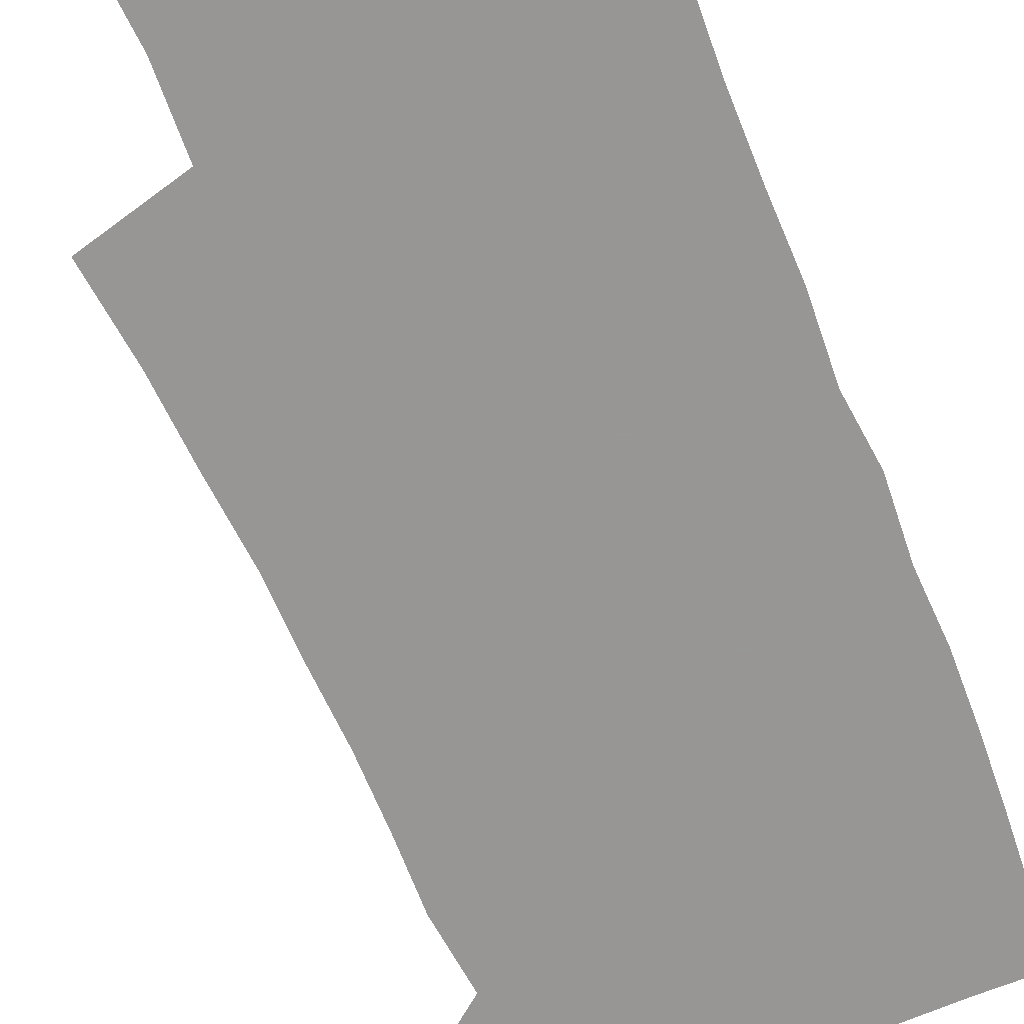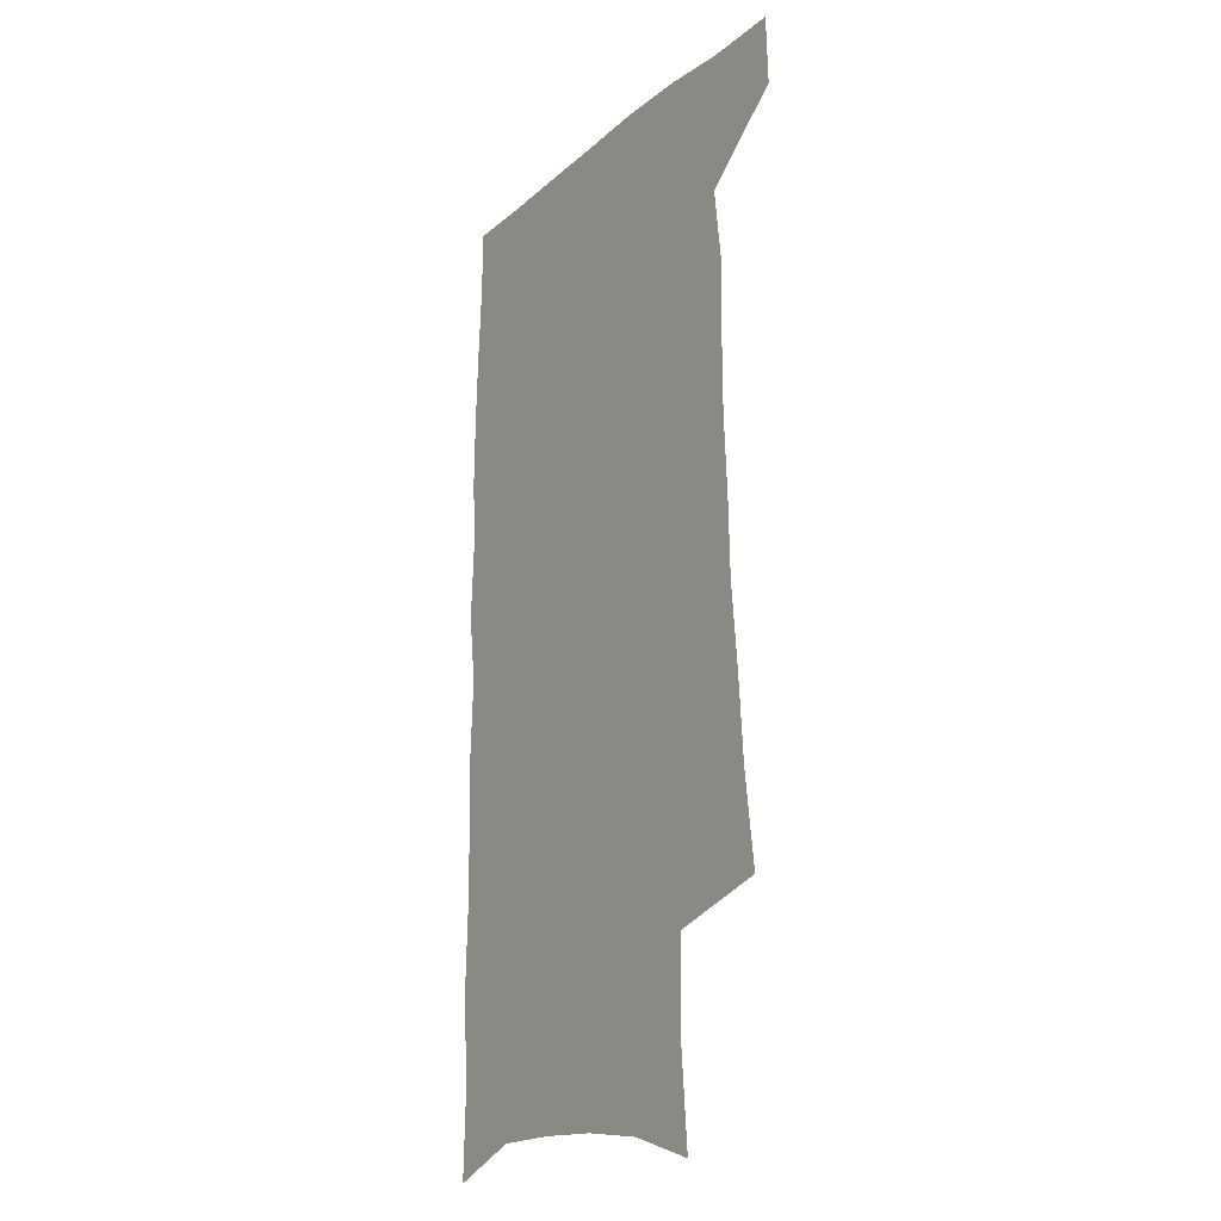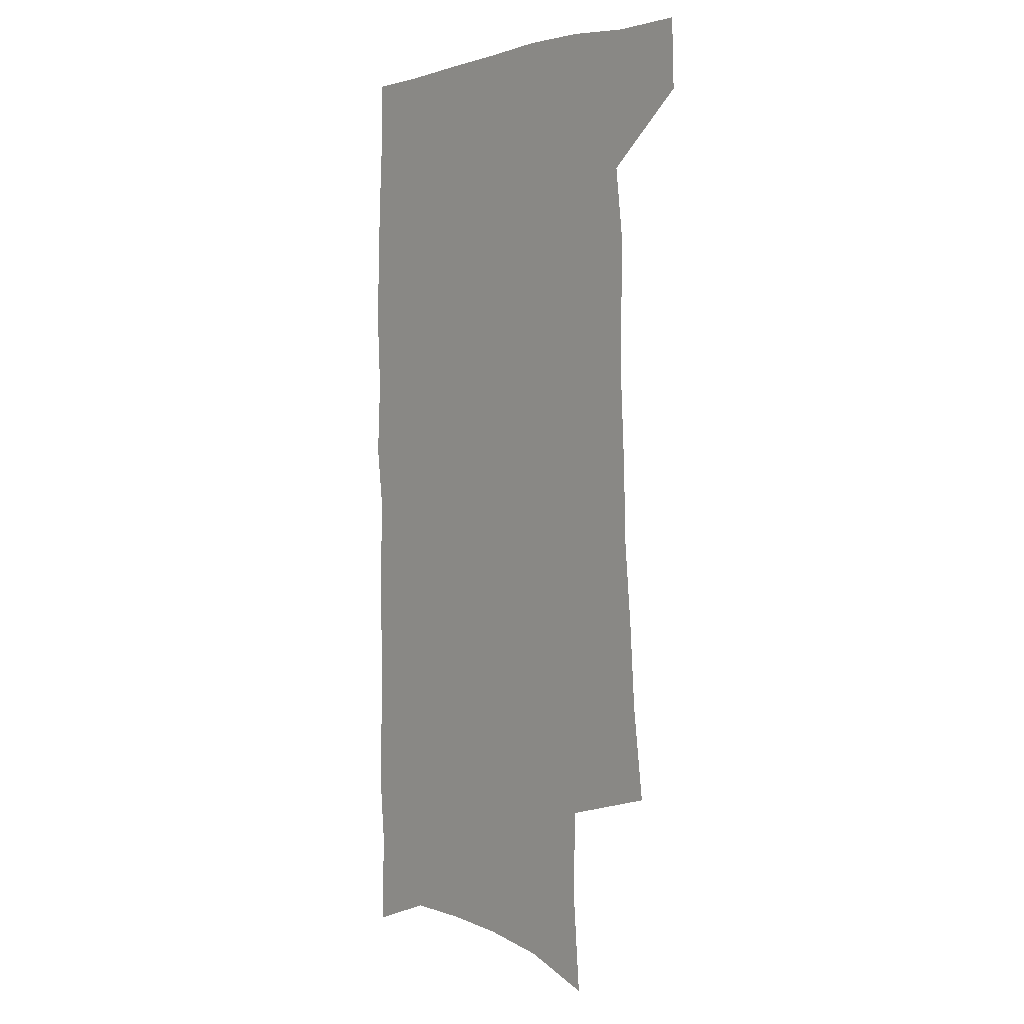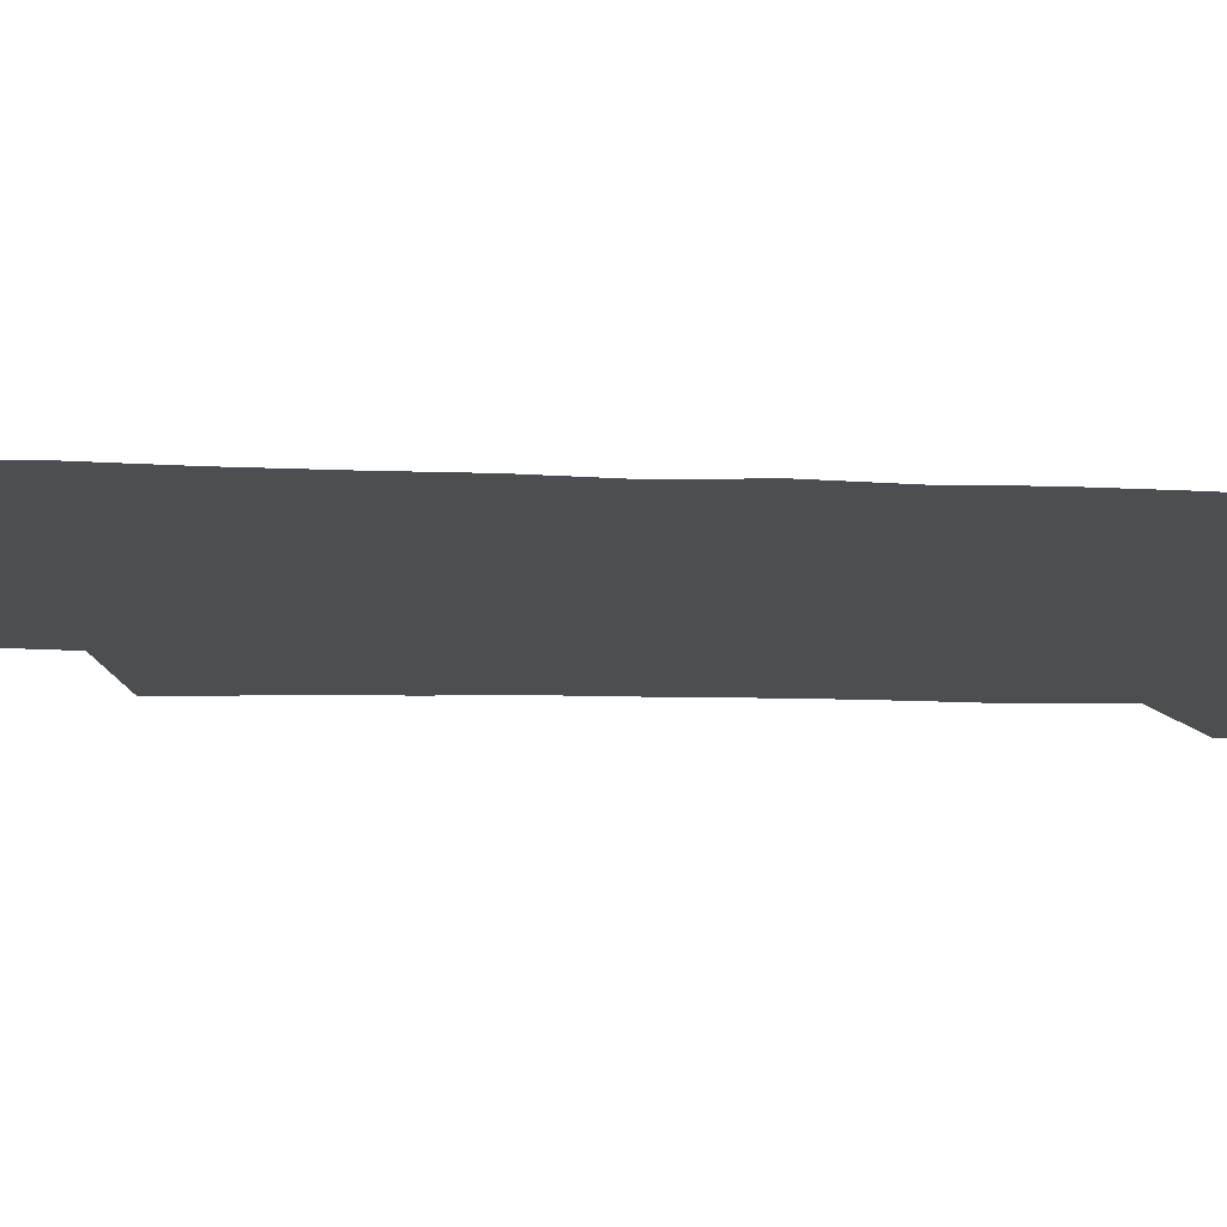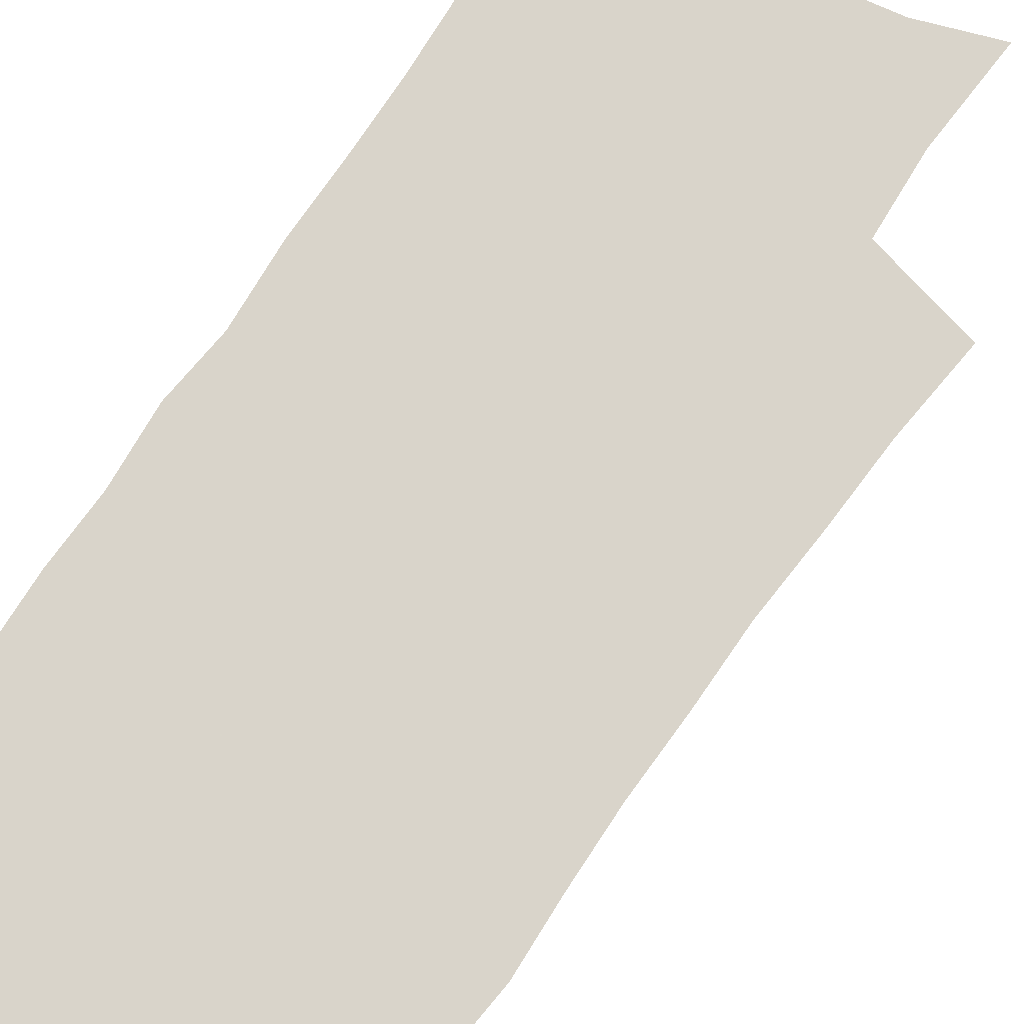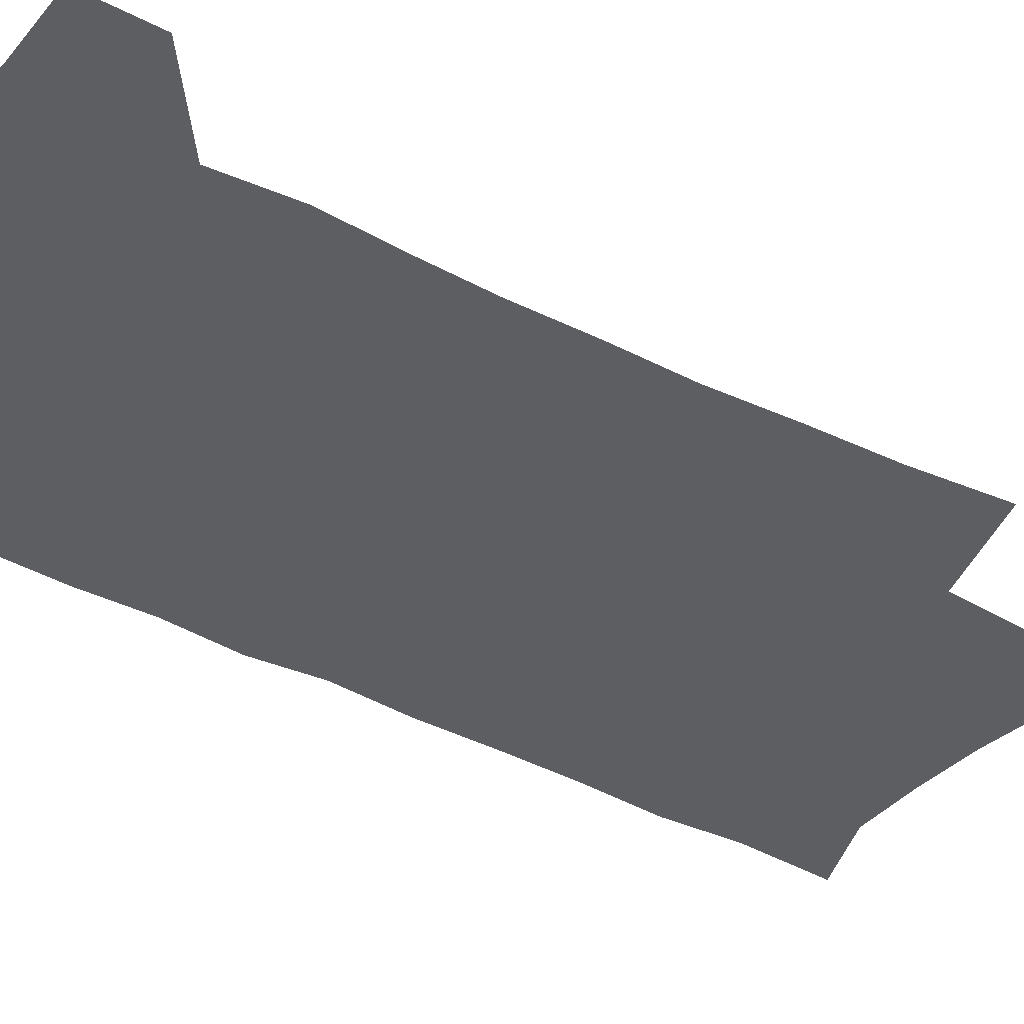
<metadata>
{"format":"obj","ext":"obj","renderer":"f3d","projection":"perspective","resolution":1024,"background":"white","views":[{"elev":-68.0,"azim":21.8,"up":"+Z"},{"elev":-19.6,"azim":-123.6,"up":"+Y"},{"elev":1.7,"azim":-128.7,"up":"+Y"},{"elev":-16.7,"azim":85.1,"up":"+Z"},{"elev":74.8,"azim":-146.9,"up":"+Z"},{"elev":-39.2,"azim":-124.8,"up":"+Z"}]}
</metadata>
<code>
v 481.9 535.2 0
v 482.9 563.9 0
v 500 244.4 0
v 504.8 282.4 0
v 507.3 316.7 0
v 510.5 351.5 0
v 511.4 383.5 0
v 513.1 415.7 0
v 513.3 446.3 0
v 512.7 476 0
v 516.5 507.1 0
v 514.2 535.9 0
v 514.1 564.1 0
v 540 156.3 0
v 543.5 199.7 0
v 542.4 233.2 0
v 545.8 270.5 0
v 547.1 303.4 0
v 545.8 333.2 0
v 547.3 365.3 0
v 547.6 395.1 0
v 546.9 423.9 0
v 546.7 452.7 0
v 547.3 481.4 0
v 547.1 509 0
v 547 536.3 0
v 542.9 567 0
v 570.5 166.4 0
v 574.5 213 0
v 575.2 247 0
v 575.8 279.6 0
v 575.2 309.4 0
v 575.8 341 0
v 576.5 371.9 0
v 575.5 398.9 0
v 575.2 427.3 0
v 575.9 456.2 0
v 575.7 483.3 0
v 575.6 510.1 0
v 575.6 536.5 0
v 572.1 567.7 0
v 599.5 170.7 0
v 601.3 214.8 0
v 602.2 251.3 0
v 602.4 282.7 0
v 602.4 313.3 0
v 602.2 342.4 0
v 602.4 372.5 0
v 602.8 402.2 0
v 602.6 429.5 0
v 602.8 457.7 0
v 602.7 484.3 0
v 603 511 0
v 602.5 537.8 0
v 601.7 566.6 0
v 627.8 172.6 0
v 628 216 0
v 628.4 249.6 0
v 629.1 279.7 0
v 628.5 313.7 0
v 628.6 344 0
v 628.6 373.5 0
v 628.8 401.9 0
v 629.1 429.4 0
v 629.1 457.3 0
v 629.2 484.5 0
v 629.3 511.1 0
v 629.7 537.5 0
v 630.1 566 0
v 656.1 172.8 0
v 655.2 211.5 0
v 655.7 244.3 0
v 656.4 275.8 0
v 656 308.5 0
v 655.9 339.5 0
v 655.8 369.8 0
v 656.3 398.7 0
v 656.3 427.5 0
v 656.5 455.5 0
v 657.1 482.9 0
v 657.1 510.3 0
v 657.4 537.5 0
v 658.2 565.1 0
v 687.3 161.1 0
v 686.1 199.7 0
v 688.8 230.7 0
v 687.6 265.3 0
v 687.7 297.7 0
v 688.4 328.8 0
v 686.9 361.7 0
v 690.3 389.9 0
v 688.6 421.1 0
v 690.1 449.9 0
v 689.6 479.2 0
v 688.4 508.3 0
v 686.7 537 0
v 686.3 565 0
v 691 601 0
f 11 12 1
f 1 12 2
f 12 13 2
f 16 17 3
f 3 17 4
f 17 18 4
f 4 18 5
f 18 19 5
f 5 19 6
f 19 20 6
f 6 20 7
f 20 21 7
f 7 21 8
f 21 22 8
f 8 22 9
f 22 23 9
f 9 23 10
f 23 24 10
f 10 24 11
f 24 25 11
f 11 25 12
f 25 26 12
f 12 26 13
f 26 27 13
f 14 28 15
f 28 29 15
f 15 29 16
f 29 30 16
f 16 30 17
f 30 31 17
f 17 31 18
f 31 32 18
f 18 32 19
f 32 33 19
f 19 33 20
f 33 34 20
f 20 34 21
f 34 35 21
f 21 35 22
f 35 36 22
f 22 36 23
f 36 37 23
f 23 37 24
f 37 38 24
f 24 38 25
f 38 39 25
f 25 39 26
f 39 40 26
f 26 40 27
f 40 41 27
f 28 42 29
f 42 43 29
f 29 43 30
f 43 44 30
f 30 44 31
f 44 45 31
f 31 45 32
f 45 46 32
f 32 46 33
f 46 47 33
f 33 47 34
f 47 48 34
f 34 48 35
f 48 49 35
f 35 49 36
f 49 50 36
f 36 50 37
f 50 51 37
f 37 51 38
f 51 52 38
f 38 52 39
f 52 53 39
f 39 53 40
f 53 54 40
f 40 54 41
f 54 55 41
f 42 56 43
f 56 57 43
f 43 57 44
f 57 58 44
f 44 58 45
f 58 59 45
f 45 59 46
f 59 60 46
f 46 60 47
f 60 61 47
f 47 61 48
f 61 62 48
f 48 62 49
f 62 63 49
f 49 63 50
f 63 64 50
f 50 64 51
f 64 65 51
f 51 65 52
f 65 66 52
f 52 66 53
f 66 67 53
f 53 67 54
f 67 68 54
f 54 68 55
f 68 69 55
f 56 70 57
f 70 71 57
f 57 71 58
f 71 72 58
f 58 72 59
f 72 73 59
f 59 73 60
f 73 74 60
f 60 74 61
f 74 75 61
f 61 75 62
f 75 76 62
f 62 76 63
f 76 77 63
f 63 77 64
f 77 78 64
f 64 78 65
f 78 79 65
f 65 79 66
f 79 80 66
f 66 80 67
f 80 81 67
f 67 81 68
f 81 82 68
f 68 82 69
f 82 83 69
f 70 84 71
f 84 85 71
f 71 85 72
f 85 86 72
f 72 86 73
f 86 87 73
f 73 87 74
f 87 88 74
f 74 88 75
f 88 89 75
f 75 89 76
f 89 90 76
f 76 90 77
f 90 91 77
f 77 91 78
f 91 92 78
f 78 92 79
f 92 93 79
f 79 93 80
f 93 94 80
f 80 94 81
f 94 95 81
f 81 95 82
f 95 96 82
f 82 96 83
f 96 97 83

</code>
